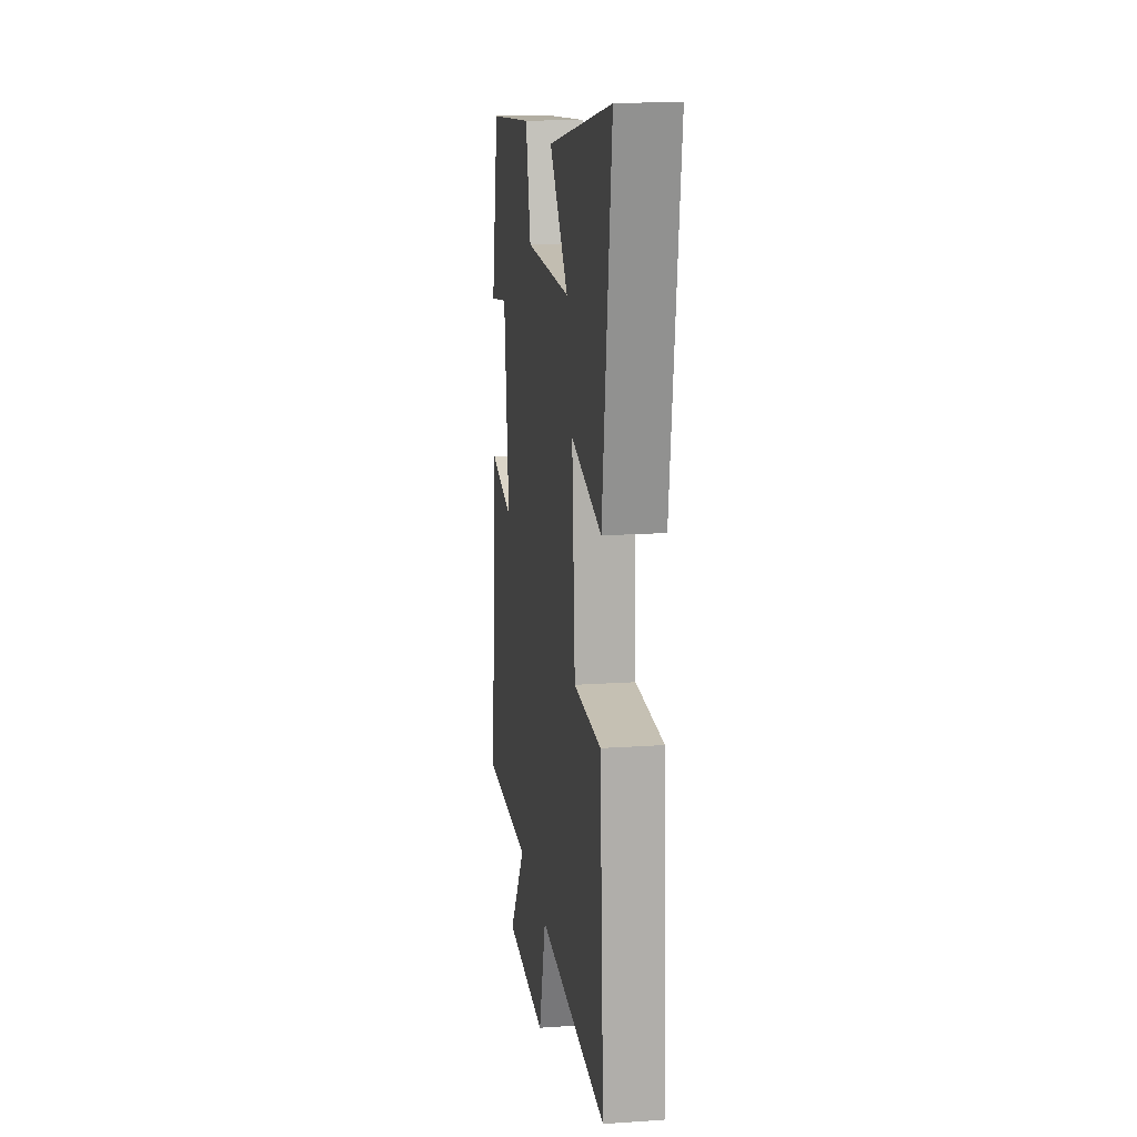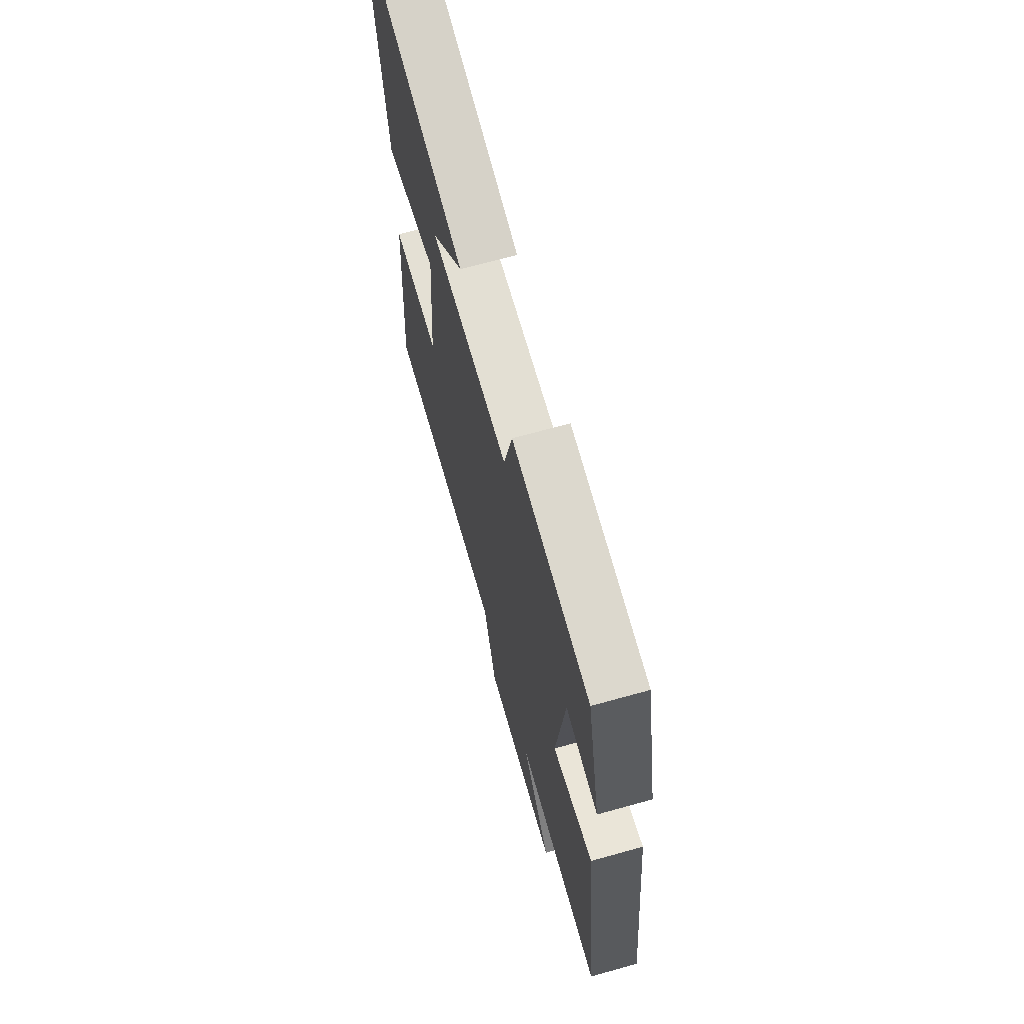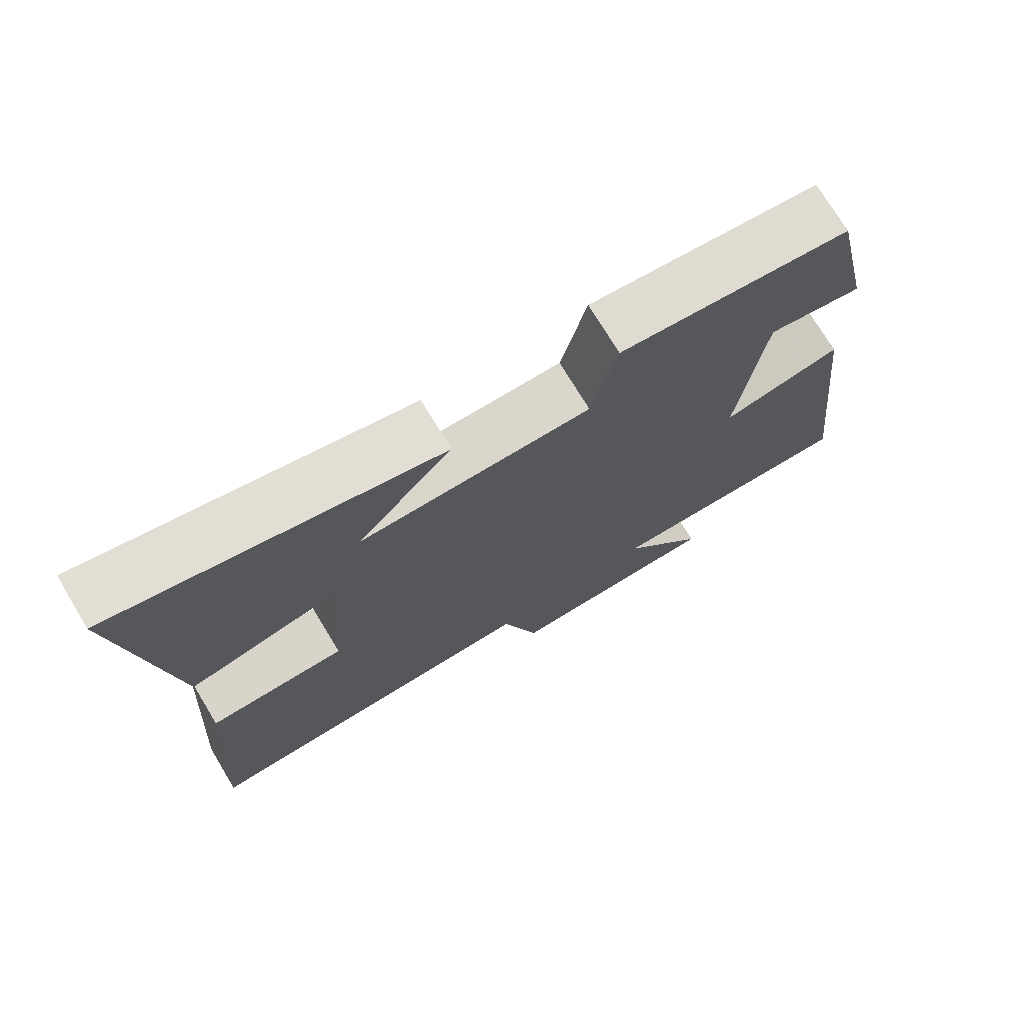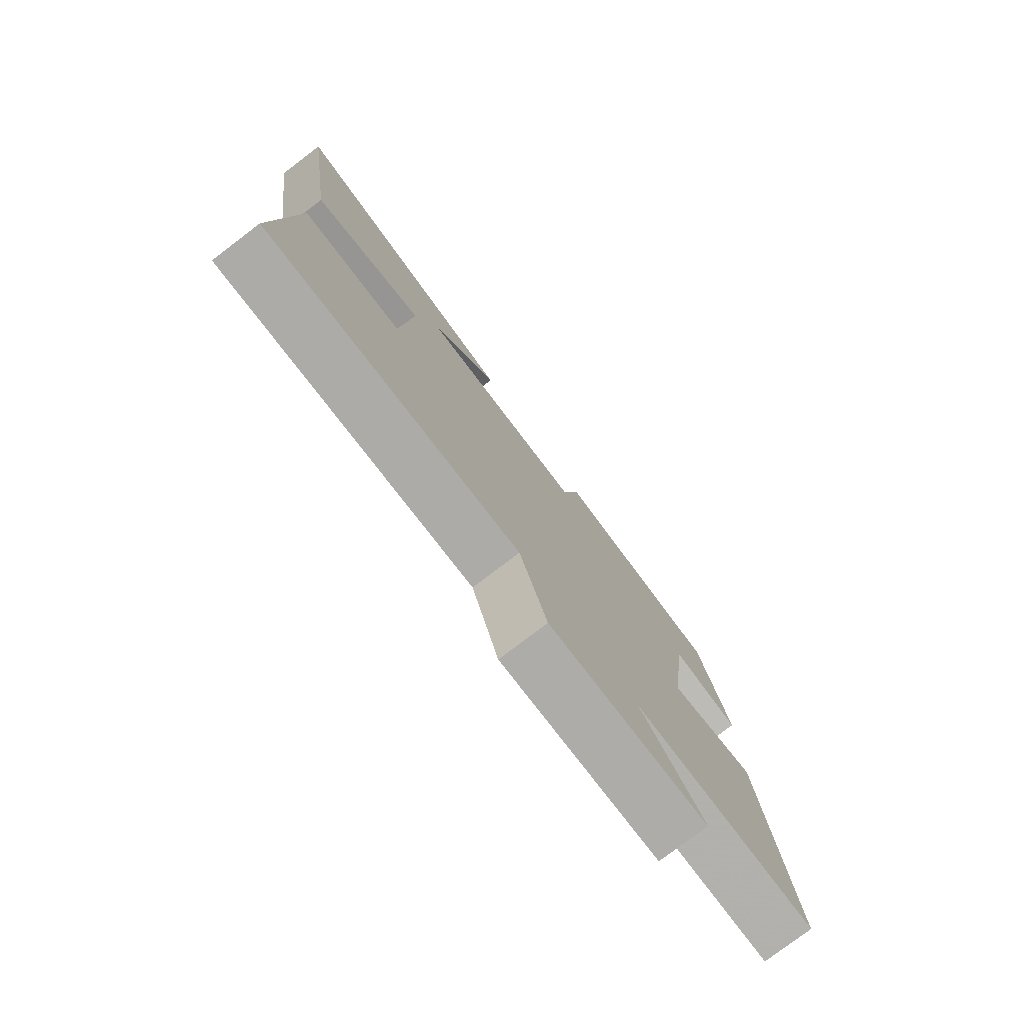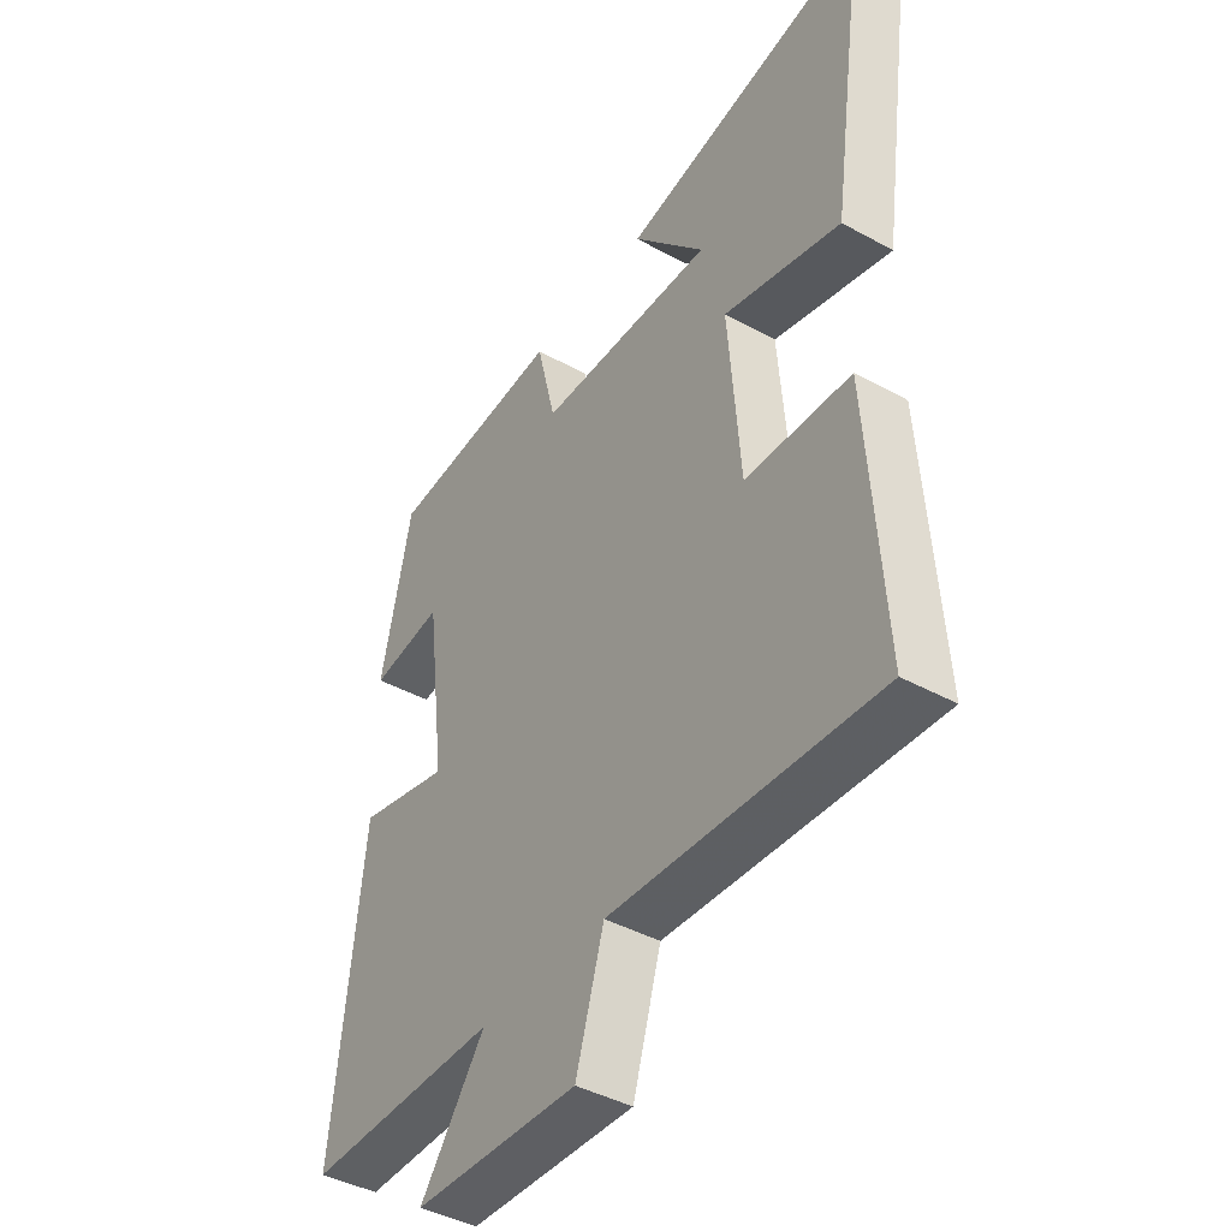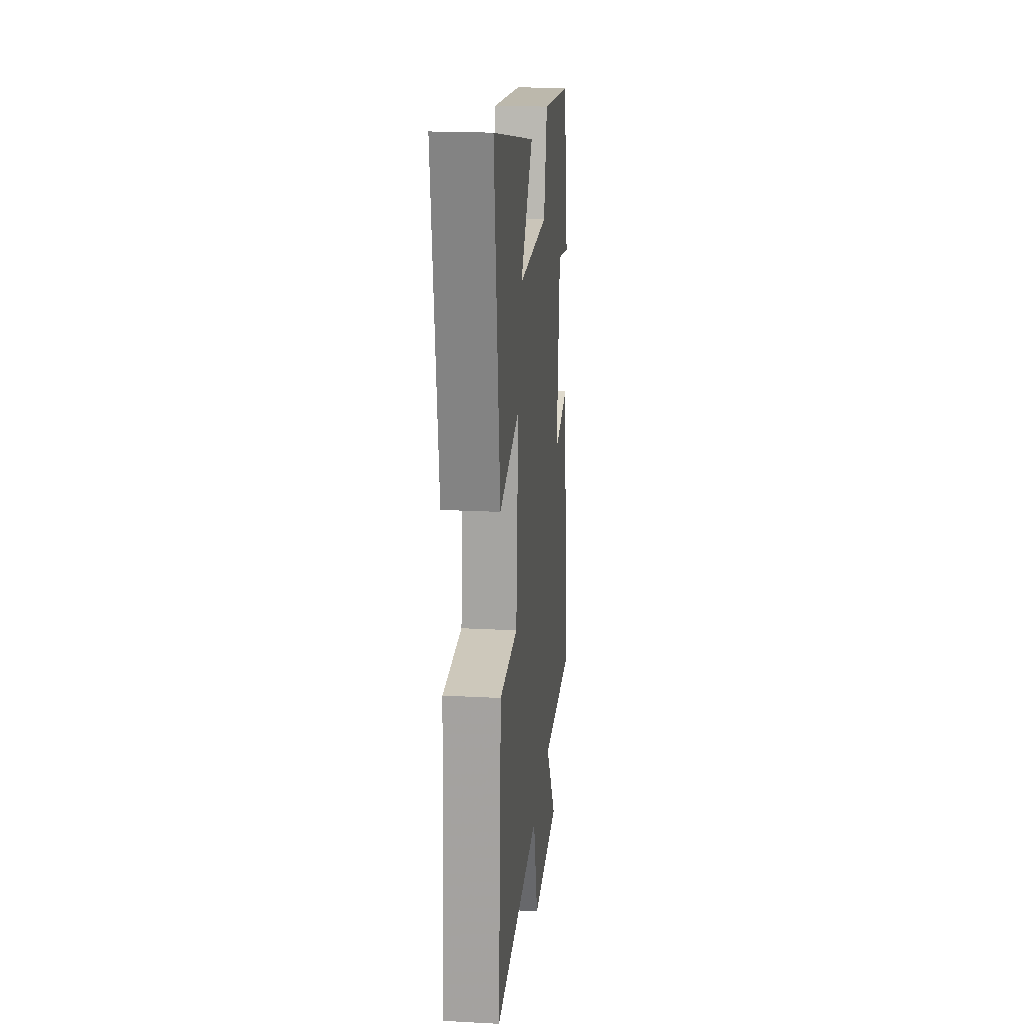
<metadata>
{"format":"obj","ext":"obj","renderer":"f3d","projection":"perspective","resolution":1024,"background":"white","views":[{"elev":16.3,"azim":-98.0,"up":"+Z"},{"elev":67.6,"azim":74.4,"up":"+Z"},{"elev":73.6,"azim":-31.1,"up":"+Z"},{"elev":-78.3,"azim":-52.8,"up":"+Z"},{"elev":-42.1,"azim":-123.5,"up":"+Z"},{"elev":20.0,"azim":-84.4,"up":"+Z"}]}
</metadata>
<code>
v 0.554 0.07 -0.505
v 0.199 0.07 -0.5
v 0.319 0.07 -0.663
v 0.015 0.07 -0.673
v -0.037 0.07 -0.5
v -0.528 0.07 -0.525
v -0.5 0.07 -0.094
v -0.306 0.07 -0.088
v -0.284 0.07 0.196
v -0.5 0.07 0.142
v -0.565 0.07 0.596
v -0.108 0.07 0.5
v -0.242 0.07 0.349
v 0.084 0.07 0.353
v 0.12 0.07 0.5
v 0.444 0.07 0.469
v 0.5 0.07 0.21
v 0.367 0.07 0.231
v 0.331 0.07 -0.057
v 0.5 0.07 -0.018
v 0.554 0 -0.505
v 0.199 0 -0.5
v 0.319 0 -0.663
v 0.015 0 -0.673
v -0.037 0 -0.5
v -0.528 0 -0.525
v -0.5 0 -0.094
v -0.306 0 -0.088
v -0.284 0 0.196
v -0.5 0 0.142
v -0.565 0 0.596
v -0.108 0 0.5
v -0.242 0 0.349
v 0.084 0 0.353
v 0.12 0 0.5
v 0.444 0 0.469
v 0.5 0 0.21
v 0.367 0 0.231
v 0.331 0 -0.057
v 0.5 0 -0.018
f 19 20 1 2
f 18 19 2
f 16 17 18
f 15 16 18
f 14 15 18
f 13 14 18 2
f 10 11 12 13
f 9 10 13
f 8 9 13 2
f 5 6 7 8
f 5 8 2 3
f 3 4 5
f 22 21 40 39
f 22 39 38
f 38 37 36
f 38 36 35
f 38 35 34
f 22 38 34 33
f 33 32 31 30
f 33 30 29
f 22 33 29 28
f 28 27 26 25
f 23 22 28 25
f 25 24 23
f 1 21 22 2
f 2 22 23 3
f 3 23 24 4
f 4 24 25 5
f 5 25 26 6
f 6 26 27 7
f 7 27 28 8
f 8 28 29 9
f 9 29 30 10
f 10 30 31 11
f 11 31 32 12
f 12 32 33 13
f 13 33 34 14
f 14 34 35 15
f 15 35 36 16
f 16 36 37 17
f 17 37 38 18
f 18 38 39 19
f 19 39 40 20
f 20 40 21 1

</code>
